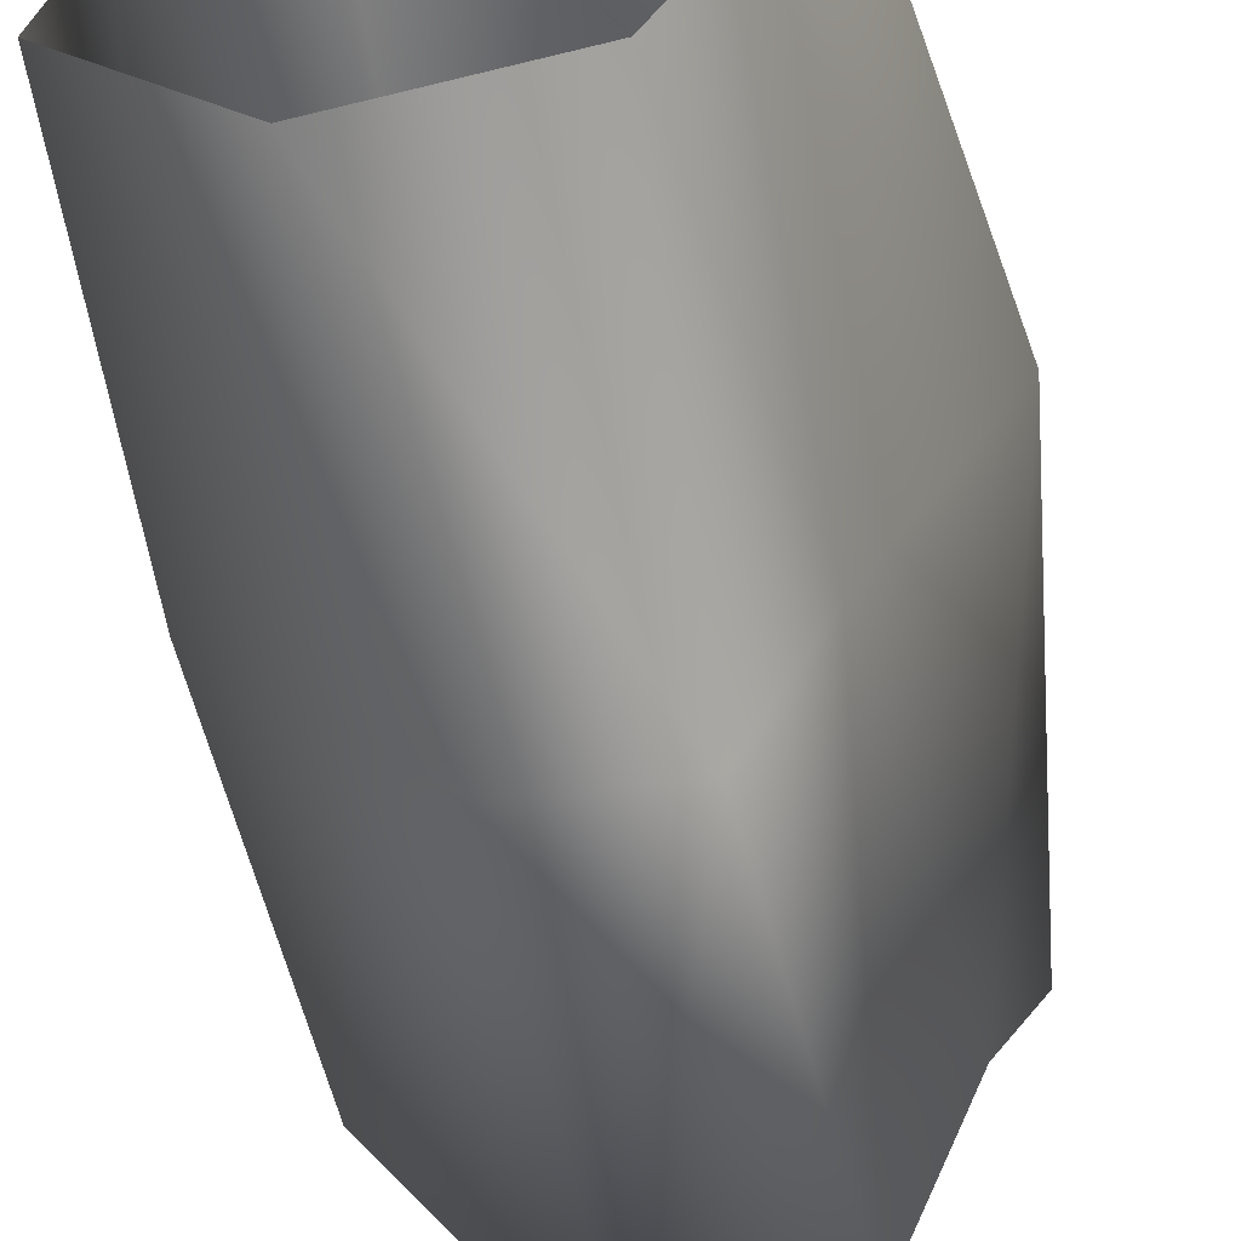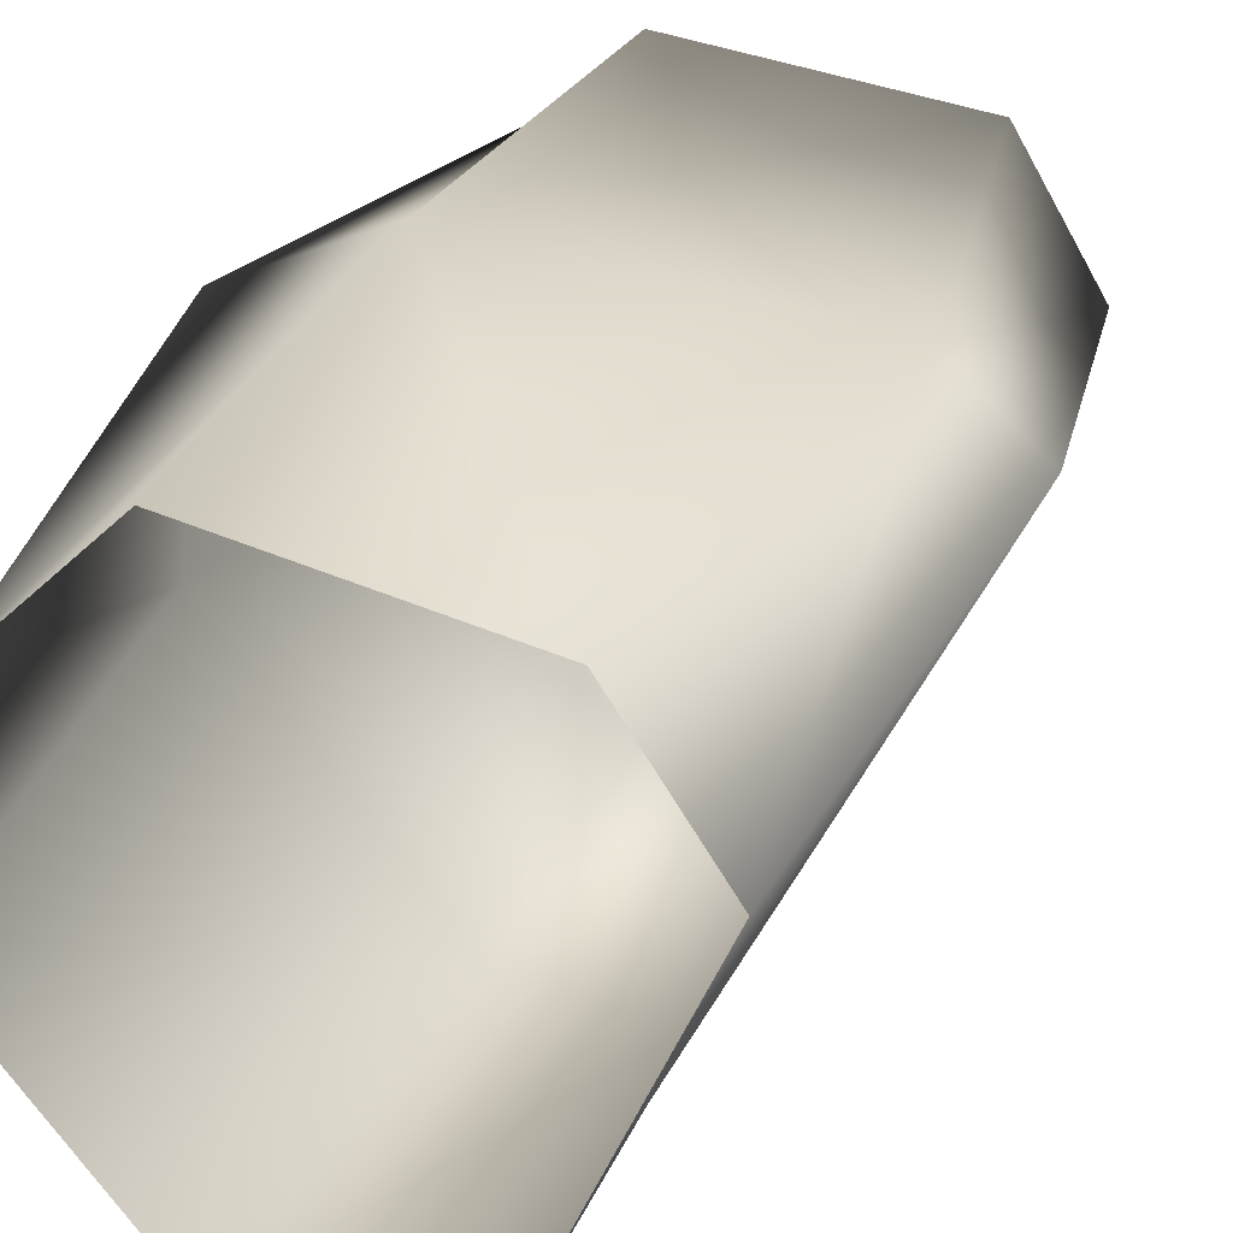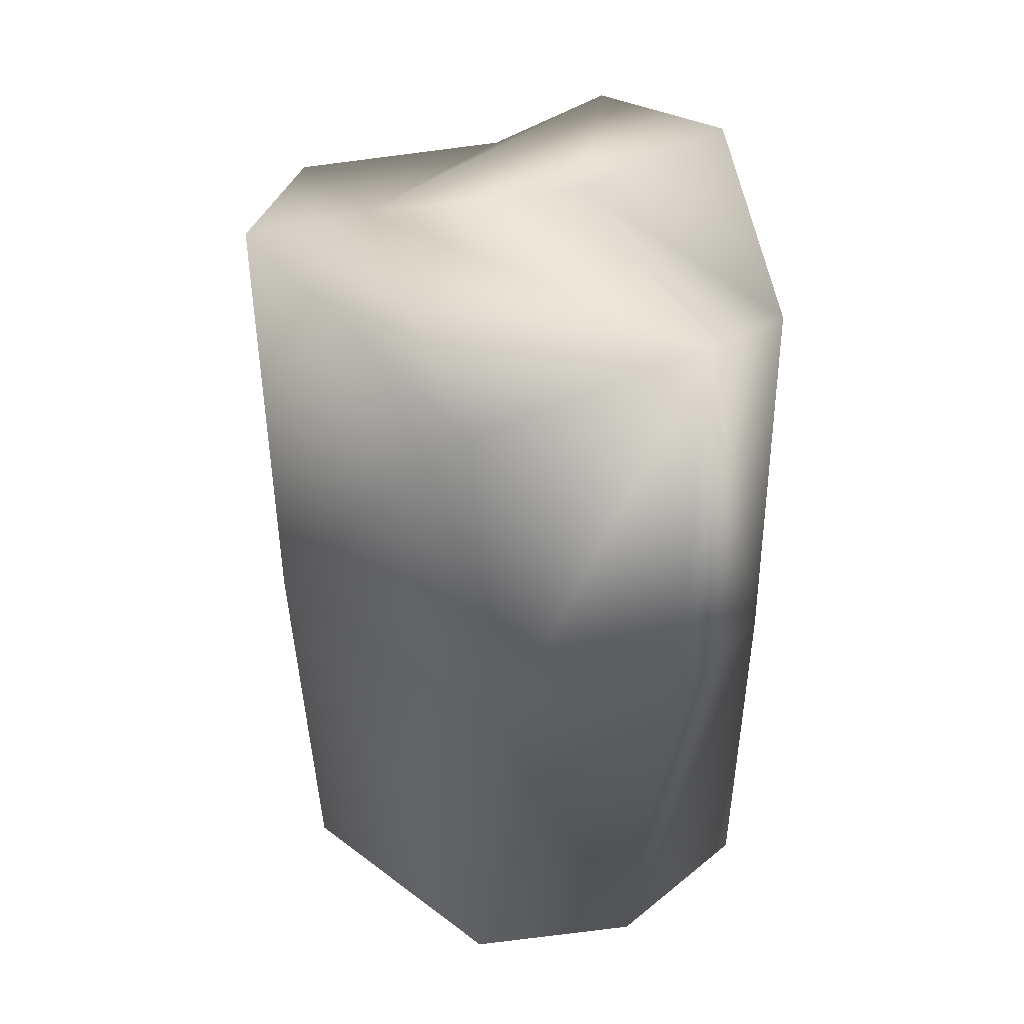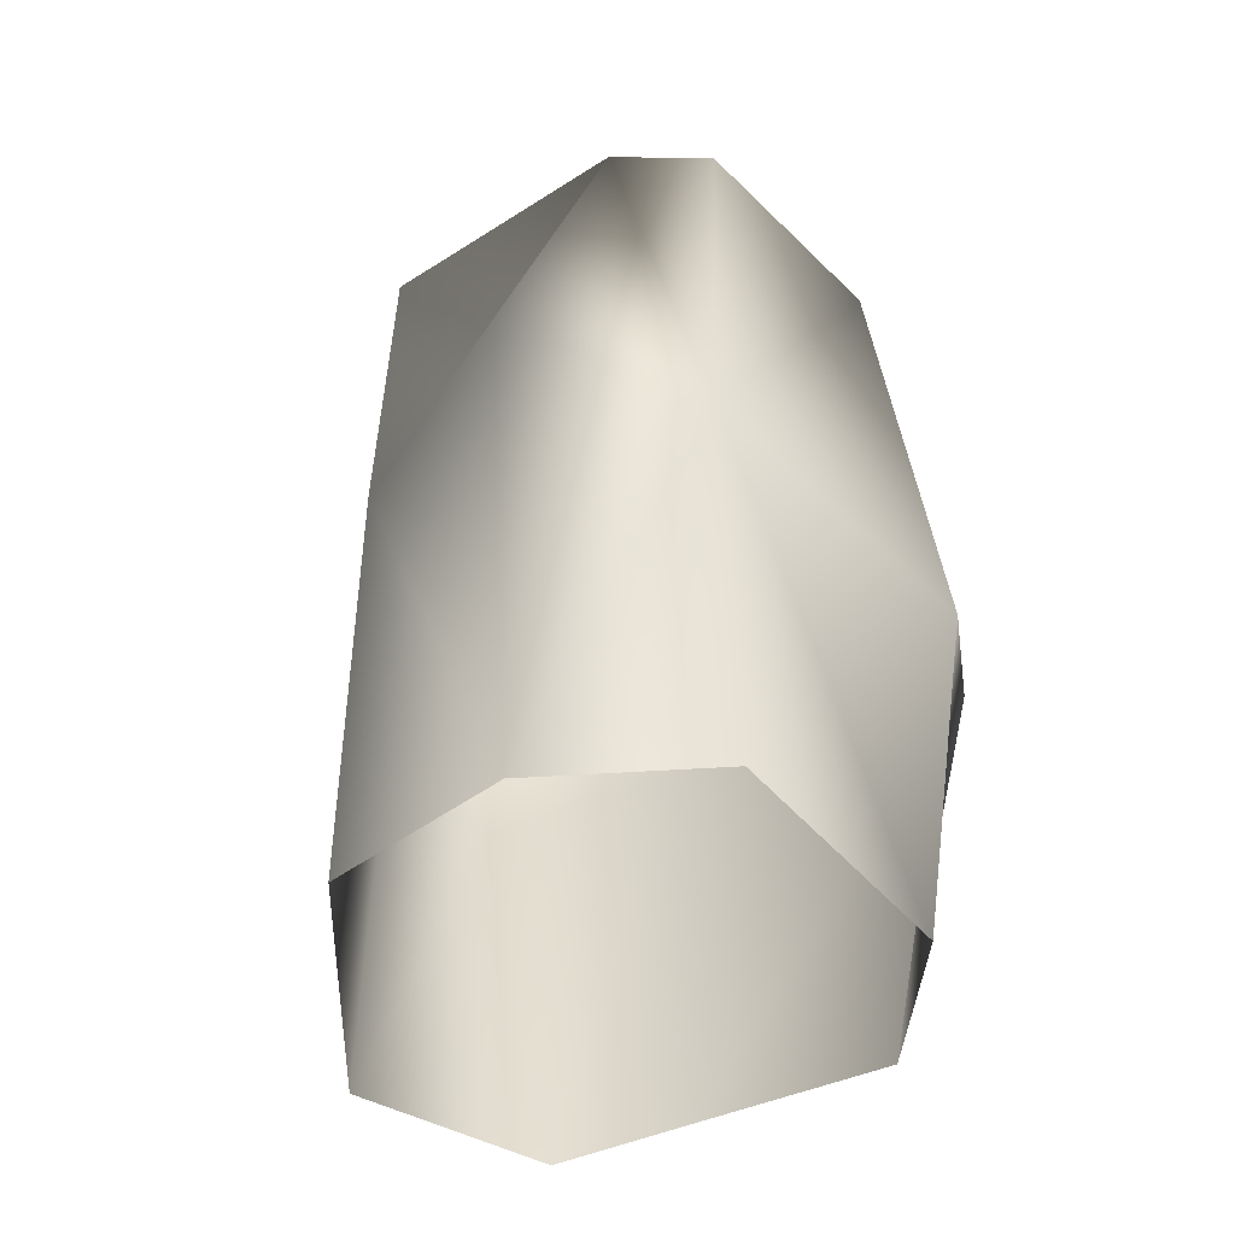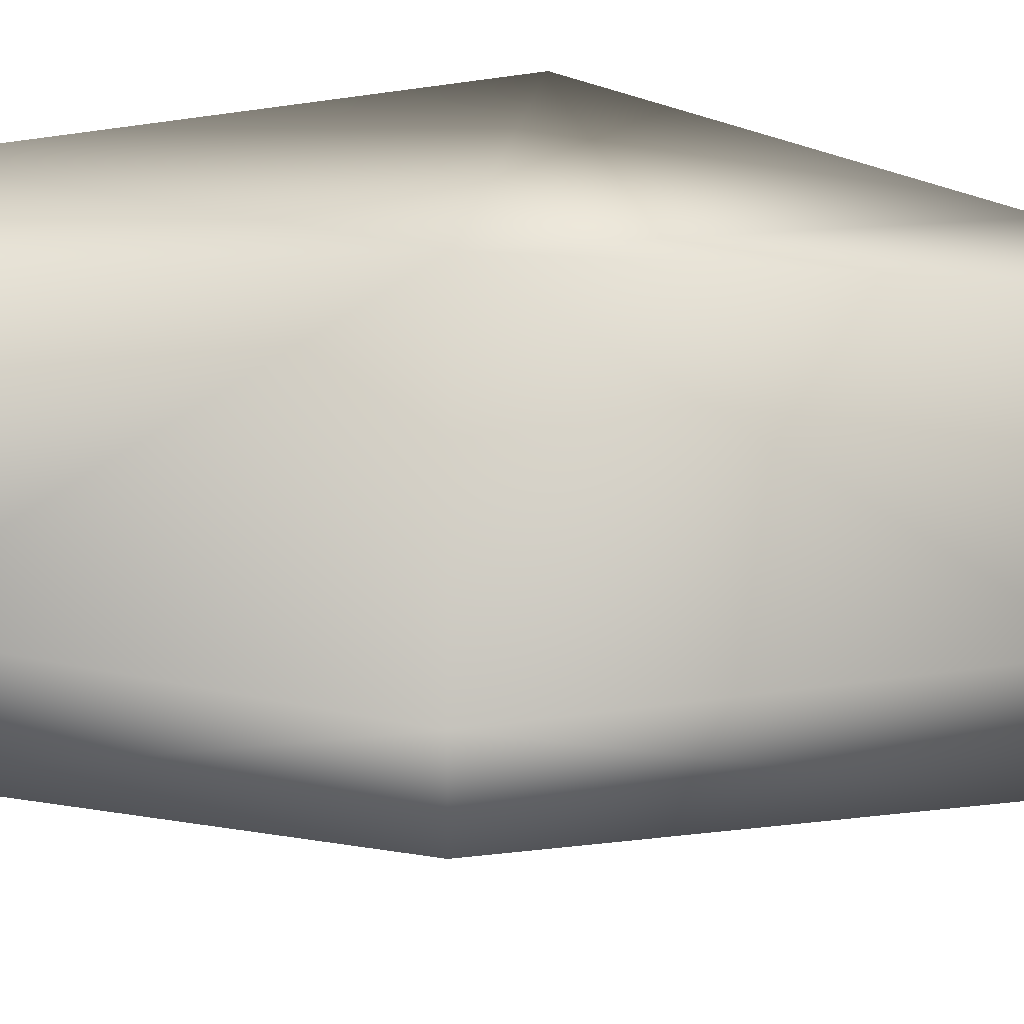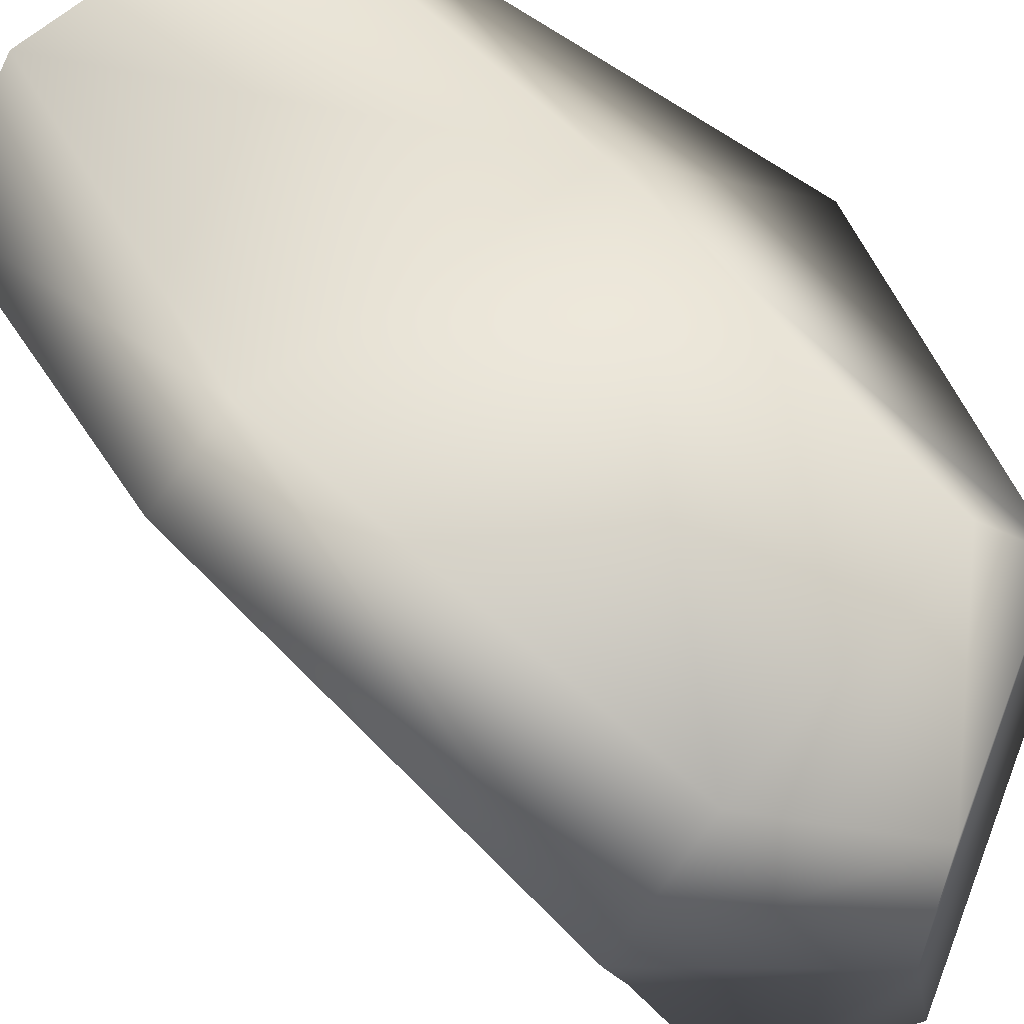
<metadata>
{"format":"obj","ext":"obj","renderer":"f3d","projection":"perspective","resolution":1024,"background":"white","views":[{"elev":-59.8,"azim":10.9,"up":"+Z"},{"elev":27.0,"azim":18.4,"up":"+Z"},{"elev":43.6,"azim":-87.7,"up":"+Y"},{"elev":-47.7,"azim":-39.9,"up":"+Y"},{"elev":76.0,"azim":90.4,"up":"+Z"},{"elev":50.0,"azim":142.8,"up":"+Z"}]}
</metadata>
<code>
o Rock_Tall_#1_Mesh.065
v -0.1573 -0.003237 0.4071
v 0.2085 -0.003114 0.3292
v -0.3972 -0.00337 -0.04231
v 0.2251 -0.003264 -0.12
v -0.1527 1.246 0.4029
v 0.3491 1.3 0.1317
v -0.3863 1.201 -0.04846
v 0.1433 1.288 -0.3304
v -0.3484 -0.003284 0.222
v 0.3387 -0.003752 0.1352
v -0.1464 -0.003187 -0.3488
v 0.1429 -0.003506 -0.3046
v -0.2619 1.273 0.2928
v 0.2267 1.321 0.3218
v -0.1113 1.343 -0.3836
v 0.274 1.254 -0.03611
v -0.04403 1.39 0.1014
v -0.06522 1.354 -0.2104
v 0.3182 0.6283 0.3495
v -0.1793 0.6284 0.4102
v 0.2191 0.6286 -0.1466
v -0.1171 0.6284 -0.3808
v 0.4367 0.6289 0.245
v -0.4367 0.7302 0.2719
v 0.1017 0.6286 -0.4102
v -0.4281 0.6286 -0.000822
f 20 1 2
f 2 19 20
f 23 10 4
f 4 21 23
f 25 12 11
f 11 22 25
f 26 3 9
f 9 24 26
f 5 14 17
f 8 15 18
f 13 17 18
f 18 7 13
f 6 16 18
f 18 17 6
f 19 2 10
f 10 23 19
f 20 5 13
f 13 24 20
f 21 4 12
f 12 25 21
f 22 11 3
f 3 26 22
f 17 13 5
f 14 6 17
f 18 15 7
f 18 16 8
f 20 19 14
f 14 5 20
f 23 21 16
f 16 6 23
f 25 22 15
f 15 8 25
f 26 24 13
f 13 7 26
f 19 23 6
f 6 14 19
f 20 24 9
f 9 1 20
f 21 25 8
f 8 16 21
f 22 26 7
f 7 15 22

</code>
